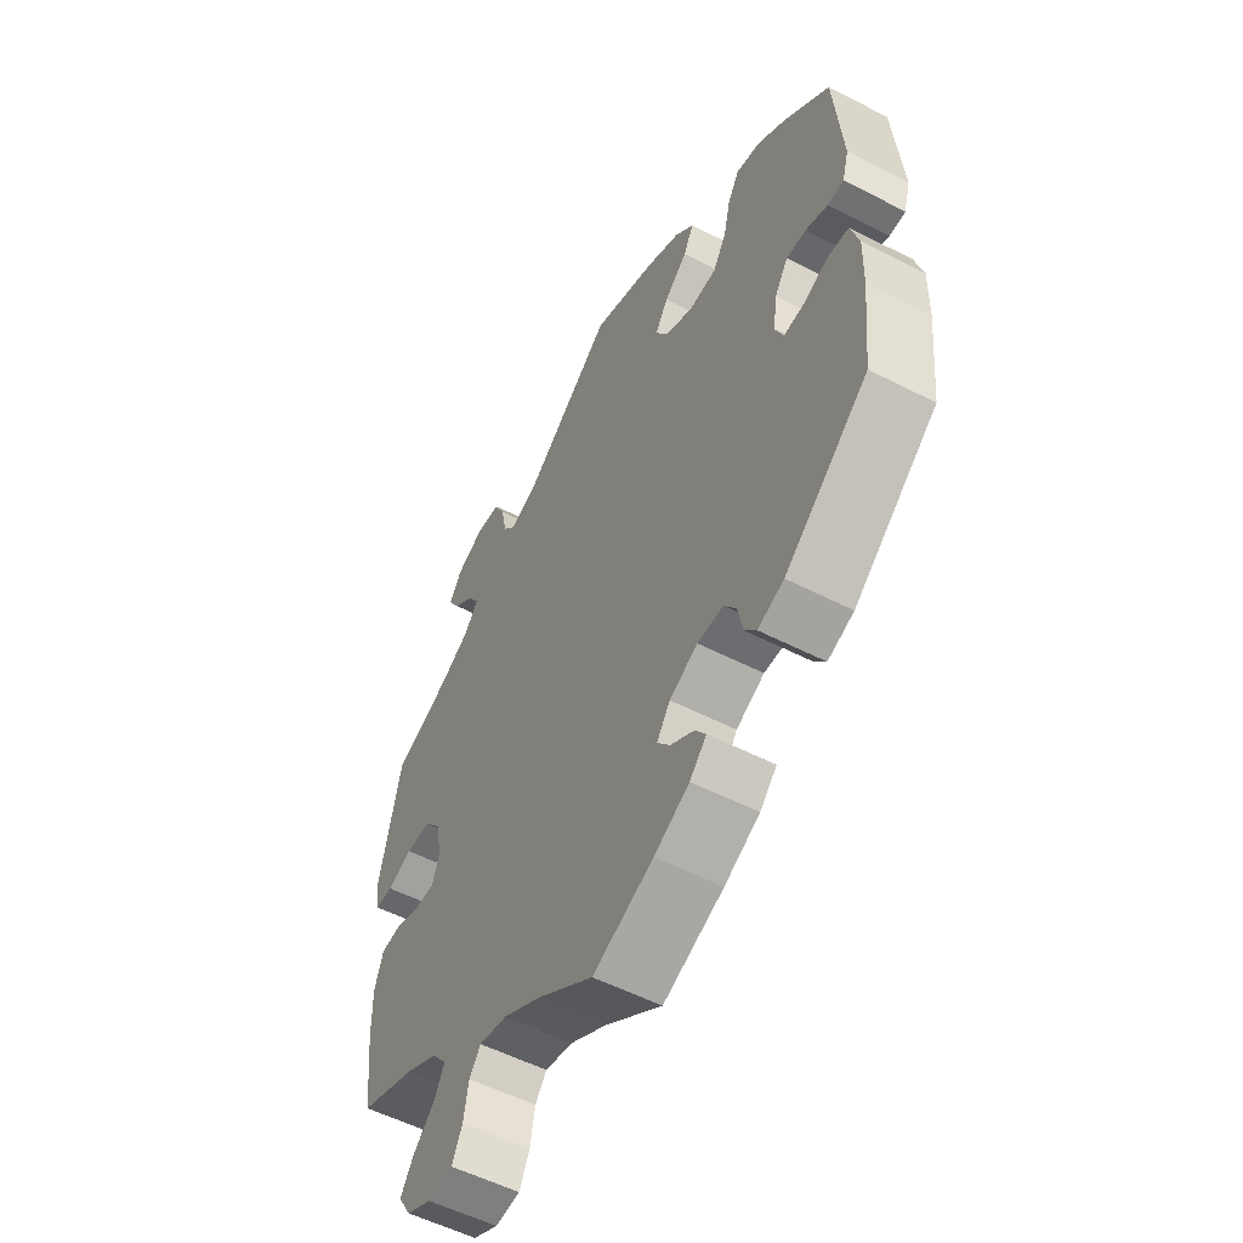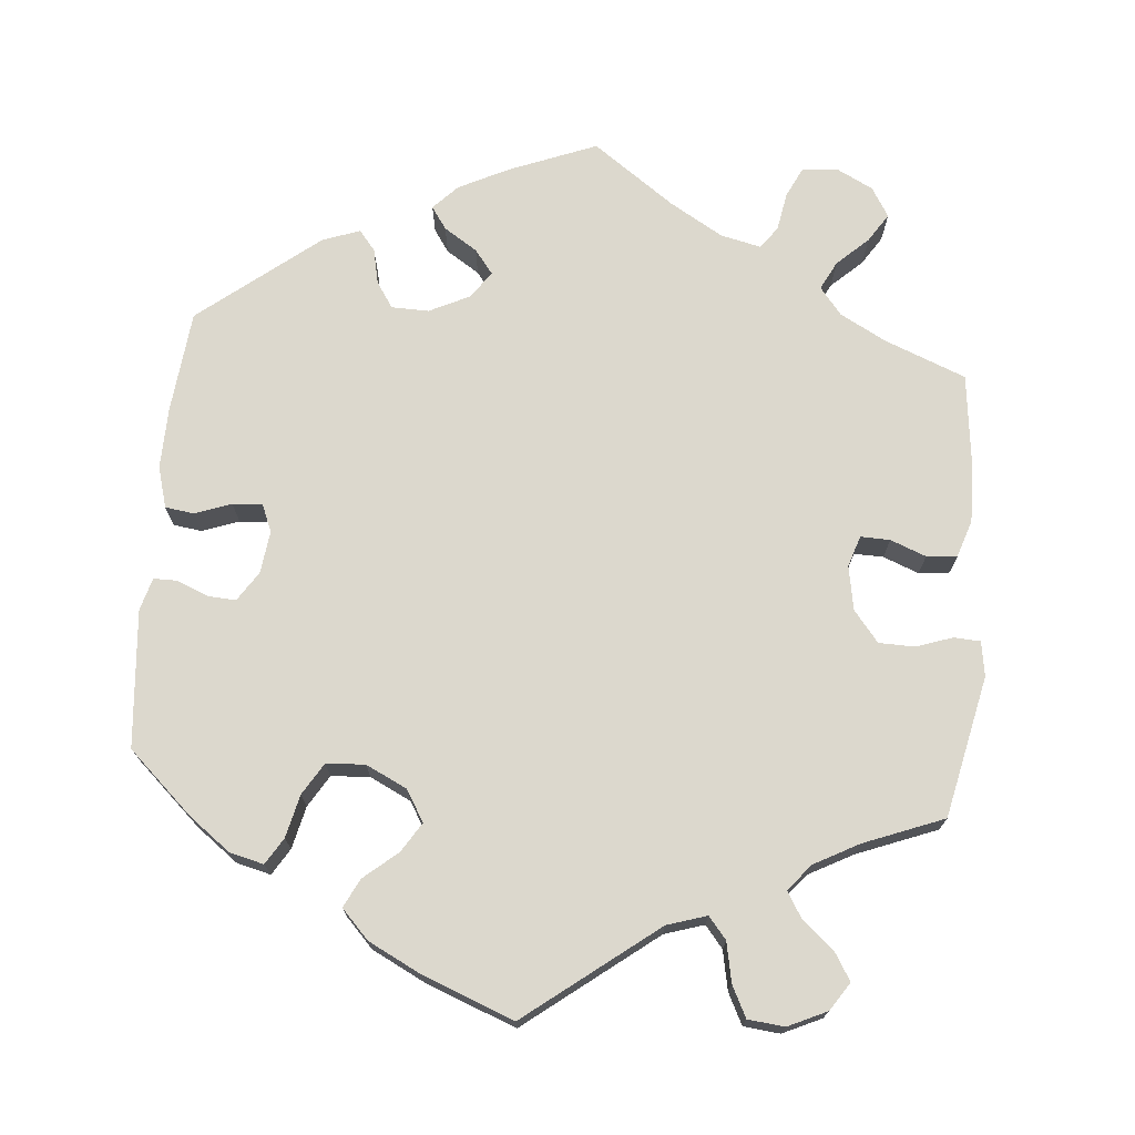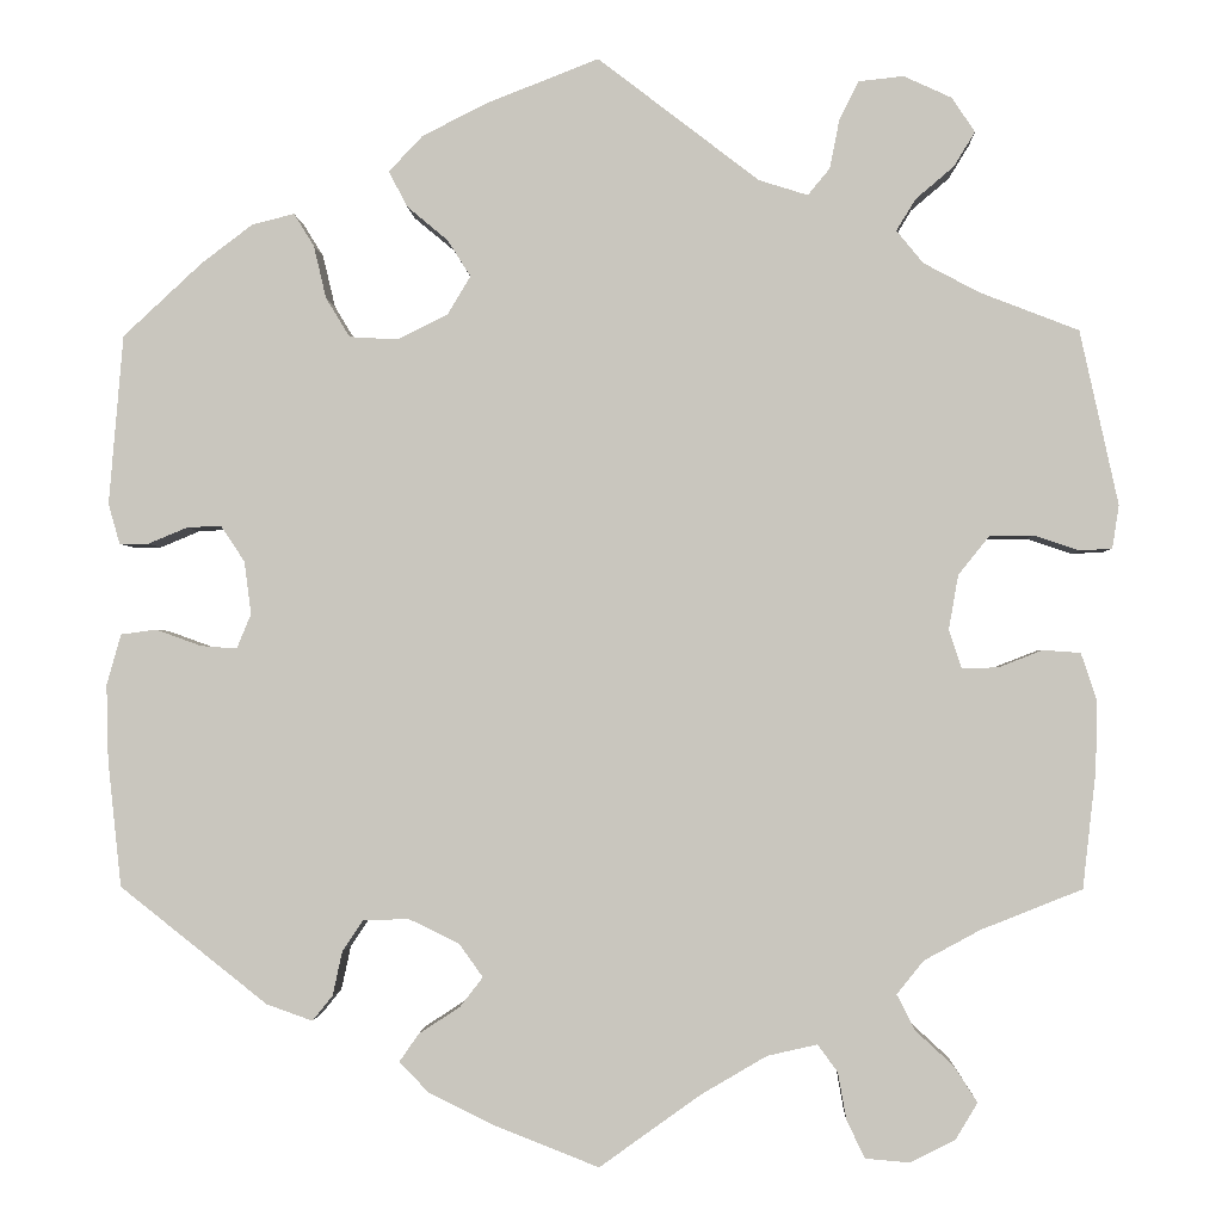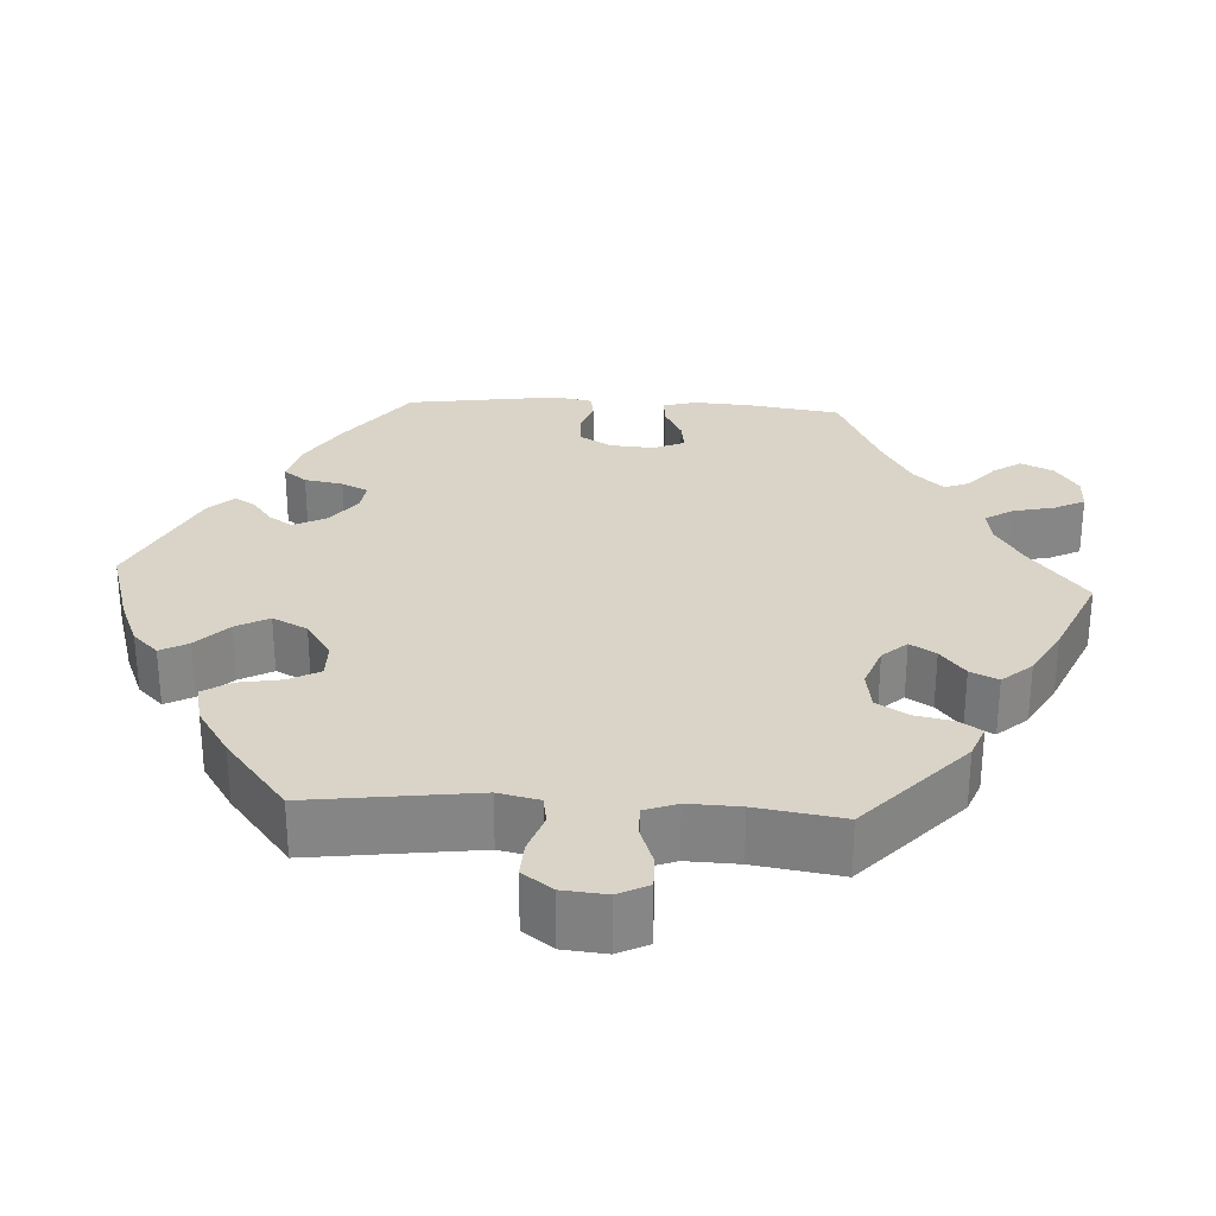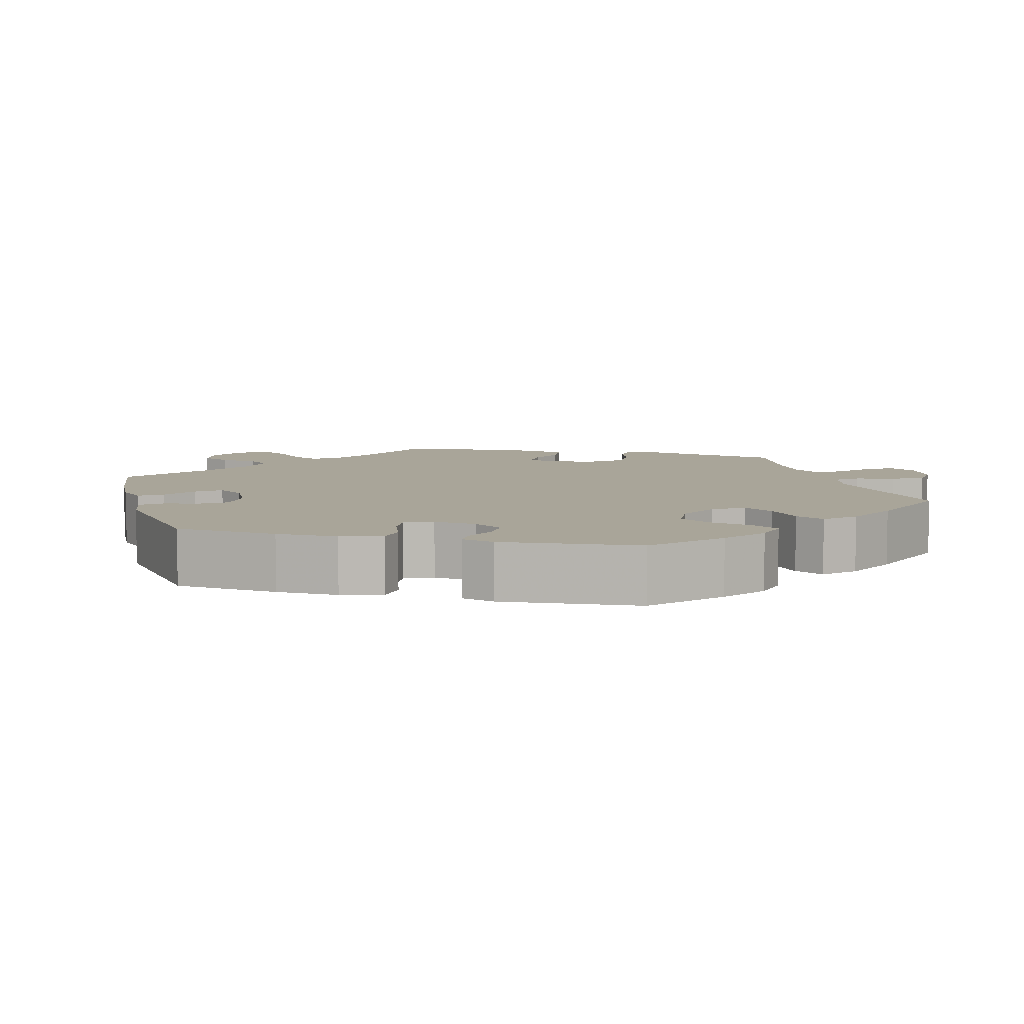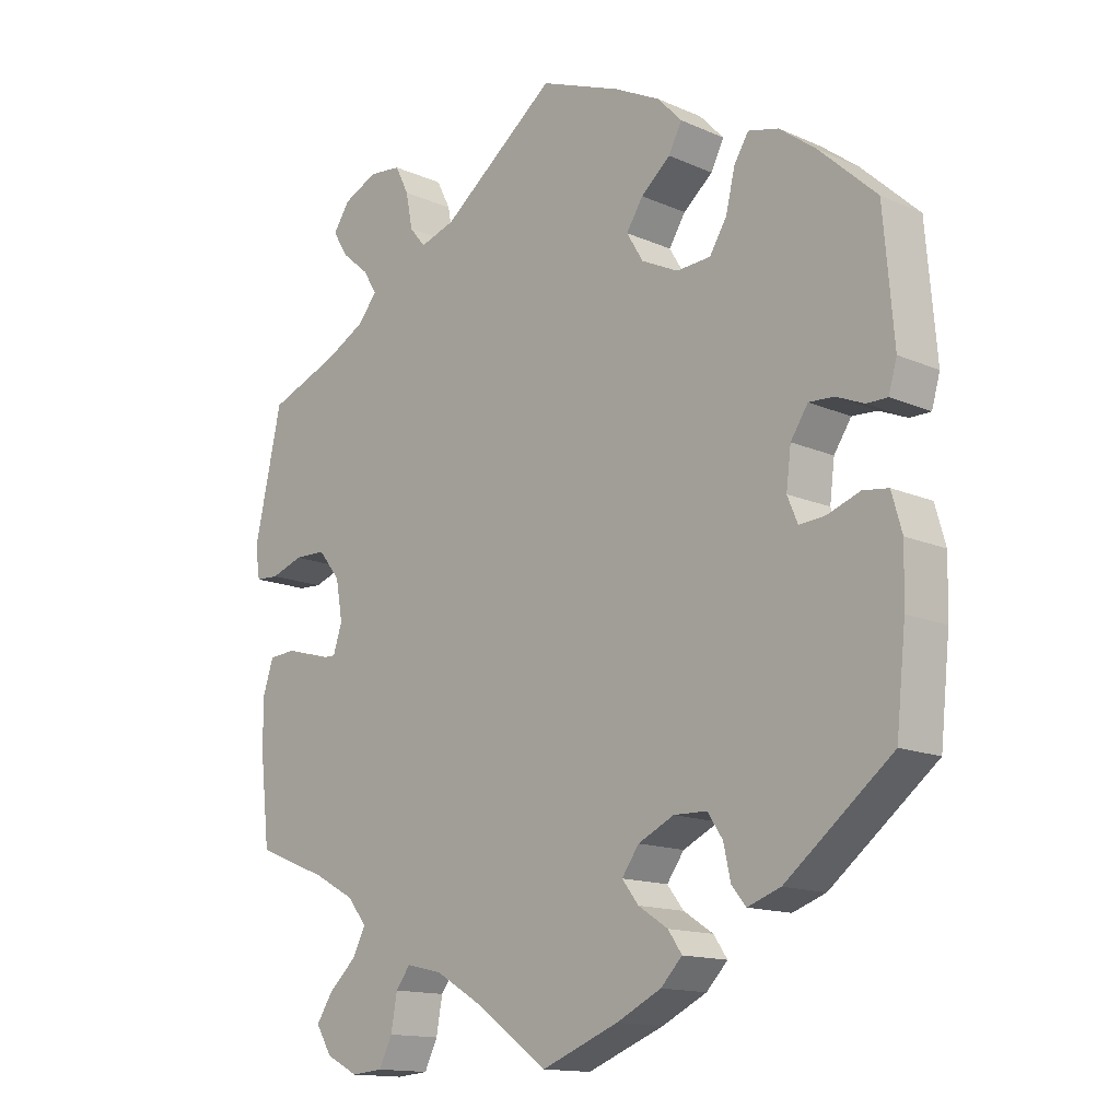
<metadata>
{"format":"obj","ext":"obj","renderer":"f3d","projection":"perspective","resolution":1024,"background":"white","views":[{"elev":-55.1,"azim":-118.4,"up":"+Z"},{"elev":72.4,"azim":4.9,"up":"+Y"},{"elev":-1.7,"azim":2.3,"up":"+Z"},{"elev":28.4,"azim":33.4,"up":"+Y"},{"elev":7.4,"azim":-75.8,"up":"+Y"},{"elev":-14.2,"azim":-134.0,"up":"+Z"}]}
</metadata>
<code>
v -0.417 0.07 0.366
v -0.364 0.07 0.406
v -0.32 0.07 0.417
v -0.299 0.07 0.383
v -0.286 0.07 0.328
v -0.261 0.07 0.287
v -0.211 0.07 0.284
v -0.158 0.07 0.31
v -0.134 0.07 0.35
v -0.158 0.07 0.388
v -0.201 0.07 0.424
v -0.22 0.07 0.461
v -0.185 0.07 0.498
v -0.118 0.07 0.532
v 0 0.07 0.578
v 0.168 0.07 0.449
v 0.219 0.07 0.433
v 0.242 0.07 0.461
v 0.252 0.07 0.512
v 0.272 0.07 0.552
v 0.319 0.07 0.557
v 0.369 0.07 0.534
v 0.393 0.07 0.498
v 0.371 0.07 0.462
v 0.331 0.07 0.428
v 0.311 0.07 0.395
v 0.339 0.07 0.361
v 0.397 0.07 0.33
v 0.5 0.07 0.29
v 0.54 0.07 0.108
v 0.533 0.07 0.063
v 0.499 0.07 0.061
v 0.452 0.07 0.077
v 0.406 0.07 0.076
v 0.374 0.07 0.036
v 0.364 0.07 -0.021
v 0.377 0.07 -0.061
v 0.415 0.07 -0.06
v 0.461 0.07 -0.042
v 0.5 0.07 -0.045
v 0.516 0.07 -0.093
v 0.515 0.07 -0.165
v 0.501 0.07 -0.289
v 0.396 0.07 -0.331
v 0.337 0.07 -0.363
v 0.309 0.07 -0.398
v 0.328 0.07 -0.435
v 0.368 0.07 -0.472
v 0.392 0.07 -0.509
v 0.369 0.07 -0.547
v 0.322 0.07 -0.571
v 0.276 0.07 -0.567
v 0.257 0.07 -0.528
v 0.248 0.07 -0.478
v 0.227 0.07 -0.45
v 0.175 0.07 -0.462
v 0.107 0.07 -0.502
v 0.001 0.07 -0.578
v -0.111 0.07 -0.534
v -0.176 0.07 -0.502
v -0.207 0.07 -0.47
v -0.187 0.07 -0.441
v -0.144 0.07 -0.413
v -0.12 0.07 -0.382
v -0.145 0.07 -0.347
v -0.197 0.07 -0.322
v -0.245 0.07 -0.323
v -0.267 0.07 -0.356
v -0.277 0.07 -0.402
v -0.298 0.07 -0.428
v -0.346 0.07 -0.411
v -0.5 0.07 -0.289
v -0.514 0.07 -0.157
v -0.516 0.07 -0.078
v -0.501 0.07 -0.025
v -0.464 0.07 -0.02
v -0.417 0.07 -0.037
v -0.379 0.07 -0.04
v -0.364 0.07 -0.004
v -0.371 0.07 0.051
v -0.396 0.07 0.089
v -0.432 0.07 0.087
v -0.473 0.07 0.07
v -0.503 0.07 0.07
v -0.515 0.07 0.112
v -0.5 0.07 0.289
v -0.417 0 0.366
v -0.364 0 0.406
v -0.32 0 0.417
v -0.299 0 0.383
v -0.286 0 0.328
v -0.261 0 0.287
v -0.211 0 0.284
v -0.158 0 0.31
v -0.134 0 0.35
v -0.158 0 0.388
v -0.201 0 0.424
v -0.22 0 0.461
v -0.185 0 0.498
v -0.118 0 0.532
v 0 0 0.578
v 0.168 0 0.449
v 0.219 0 0.433
v 0.242 0 0.461
v 0.252 0 0.512
v 0.272 0 0.552
v 0.319 0 0.557
v 0.369 0 0.534
v 0.393 0 0.498
v 0.371 0 0.462
v 0.331 0 0.428
v 0.311 0 0.395
v 0.339 0 0.361
v 0.397 0 0.33
v 0.5 0 0.29
v 0.54 0 0.108
v 0.533 0 0.063
v 0.499 0 0.061
v 0.452 0 0.077
v 0.406 0 0.076
v 0.374 0 0.036
v 0.364 0 -0.021
v 0.377 0 -0.061
v 0.415 0 -0.06
v 0.461 0 -0.042
v 0.5 0 -0.045
v 0.516 0 -0.093
v 0.515 0 -0.165
v 0.501 0 -0.289
v 0.396 0 -0.331
v 0.337 0 -0.363
v 0.309 0 -0.398
v 0.328 0 -0.435
v 0.368 0 -0.472
v 0.392 0 -0.509
v 0.369 0 -0.547
v 0.322 0 -0.571
v 0.276 0 -0.567
v 0.257 0 -0.528
v 0.248 0 -0.478
v 0.227 0 -0.45
v 0.175 0 -0.462
v 0.107 0 -0.502
v 0.001 0 -0.578
v -0.111 0 -0.534
v -0.176 0 -0.502
v -0.207 0 -0.47
v -0.187 0 -0.441
v -0.144 0 -0.413
v -0.12 0 -0.382
v -0.145 0 -0.347
v -0.197 0 -0.322
v -0.245 0 -0.323
v -0.267 0 -0.356
v -0.277 0 -0.402
v -0.298 0 -0.428
v -0.346 0 -0.411
v -0.5 0 -0.289
v -0.514 0 -0.157
v -0.516 0 -0.078
v -0.501 0 -0.025
v -0.464 0 -0.02
v -0.417 0 -0.037
v -0.379 0 -0.04
v -0.364 0 -0.004
v -0.371 0 0.051
v -0.396 0 0.089
v -0.432 0 0.087
v -0.473 0 0.07
v -0.503 0 0.07
v -0.515 0 0.112
v -0.5 0 0.289
f 82 83 84 85
f 81 82 85 86
f 80 81 86 1
f 74 75 76 77
f 74 77 78
f 73 74 78
f 72 73 78
f 71 72 78
f 68 69 70 71
f 67 68 71 78
f 66 67 78 79
f 60 61 62 63
f 60 63 64
f 57 58 59 60
f 56 57 60 64
f 55 56 64 65
f 51 52 53 54
f 51 54 55
f 50 51 55
f 47 48 49 50
f 46 47 50 55
f 45 46 55 65
f 41 42 43 44
f 38 39 40 41
f 37 38 41 44
f 36 37 44 45
f 30 31 32 33
f 28 29 30 33
f 27 28 33 34
f 26 27 34 35
f 22 23 24 25
f 22 25 26
f 21 22 26
f 18 19 20 21
f 18 21 26
f 17 18 26 35
f 13 14 15 16
f 10 11 12 13
f 9 10 13 16
f 8 9 16 17
f 2 3 4 5
f 80 1 2 5
f 80 5 6
f 79 80 6 7
f 36 45 65 66
f 35 36 66 79
f 17 35 79
f 7 8 17 79
f 171 170 169 168
f 172 171 168 167
f 87 172 167 166
f 163 162 161 160
f 164 163 160
f 164 160 159
f 164 159 158
f 164 158 157
f 157 156 155 154
f 164 157 154 153
f 165 164 153 152
f 149 148 147 146
f 150 149 146
f 146 145 144 143
f 150 146 143 142
f 151 150 142 141
f 140 139 138 137
f 141 140 137
f 141 137 136
f 136 135 134 133
f 141 136 133 132
f 151 141 132 131
f 130 129 128 127
f 127 126 125 124
f 130 127 124 123
f 131 130 123 122
f 119 118 117 116
f 119 116 115 114
f 120 119 114 113
f 121 120 113 112
f 111 110 109 108
f 112 111 108
f 112 108 107
f 107 106 105 104
f 112 107 104
f 121 112 104 103
f 102 101 100 99
f 99 98 97 96
f 102 99 96 95
f 103 102 95 94
f 91 90 89 88
f 91 88 87 166
f 92 91 166
f 93 92 166 165
f 152 151 131 122
f 165 152 122 121
f 165 121 103
f 165 103 94 93
f 1 87 88 2
f 2 88 89 3
f 3 89 90 4
f 4 90 91 5
f 5 91 92 6
f 6 92 93 7
f 7 93 94 8
f 8 94 95 9
f 9 95 96 10
f 10 96 97 11
f 11 97 98 12
f 12 98 99 13
f 13 99 100 14
f 14 100 101 15
f 15 101 102 16
f 16 102 103 17
f 17 103 104 18
f 18 104 105 19
f 19 105 106 20
f 20 106 107 21
f 21 107 108 22
f 22 108 109 23
f 23 109 110 24
f 24 110 111 25
f 25 111 112 26
f 26 112 113 27
f 27 113 114 28
f 28 114 115 29
f 29 115 116 30
f 30 116 117 31
f 31 117 118 32
f 32 118 119 33
f 33 119 120 34
f 34 120 121 35
f 35 121 122 36
f 36 122 123 37
f 37 123 124 38
f 38 124 125 39
f 39 125 126 40
f 40 126 127 41
f 41 127 128 42
f 42 128 129 43
f 43 129 130 44
f 44 130 131 45
f 45 131 132 46
f 46 132 133 47
f 47 133 134 48
f 48 134 135 49
f 49 135 136 50
f 50 136 137 51
f 51 137 138 52
f 52 138 139 53
f 53 139 140 54
f 54 140 141 55
f 55 141 142 56
f 56 142 143 57
f 57 143 144 58
f 58 144 145 59
f 59 145 146 60
f 60 146 147 61
f 61 147 148 62
f 62 148 149 63
f 63 149 150 64
f 64 150 151 65
f 65 151 152 66
f 66 152 153 67
f 67 153 154 68
f 68 154 155 69
f 69 155 156 70
f 70 156 157 71
f 71 157 158 72
f 72 158 159 73
f 73 159 160 74
f 74 160 161 75
f 75 161 162 76
f 76 162 163 77
f 77 163 164 78
f 78 164 165 79
f 79 165 166 80
f 80 166 167 81
f 81 167 168 82
f 82 168 169 83
f 83 169 170 84
f 84 170 171 85
f 85 171 172 86
f 86 172 87 1

</code>
